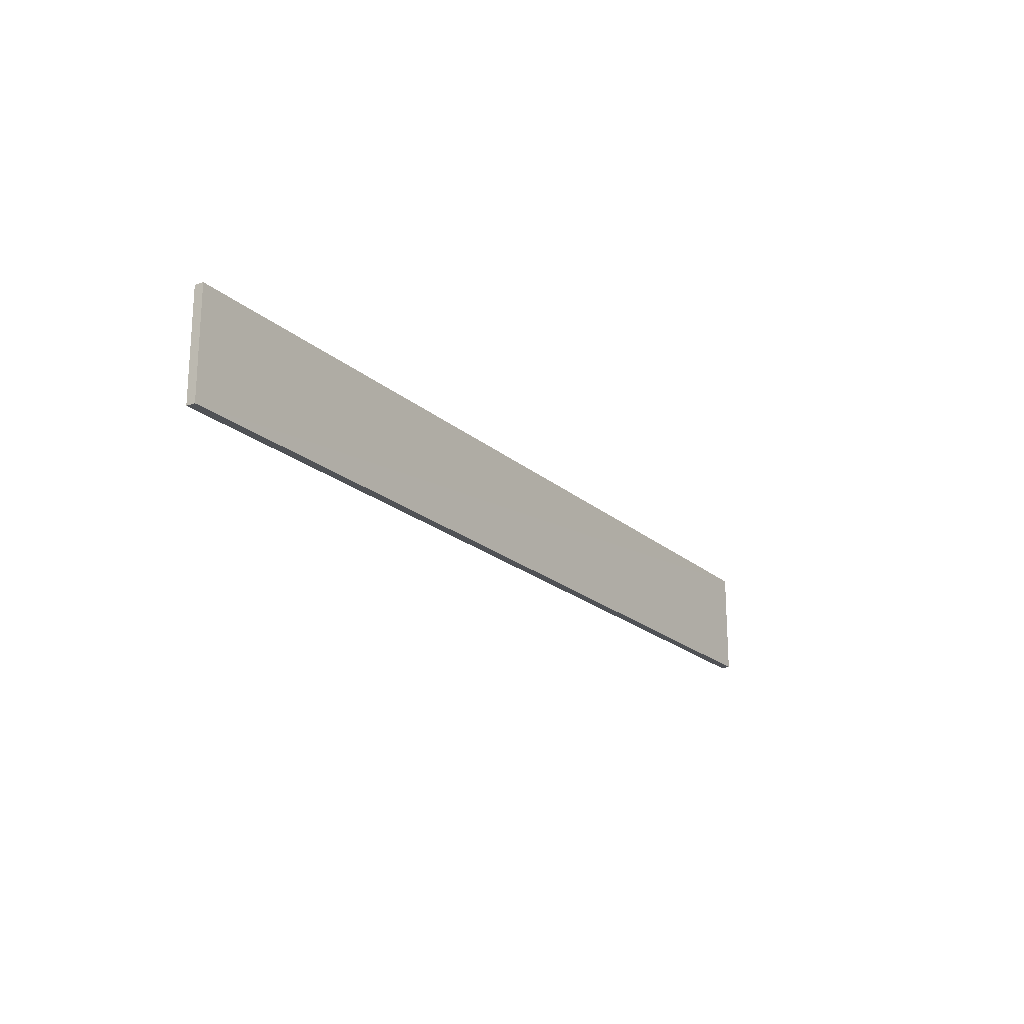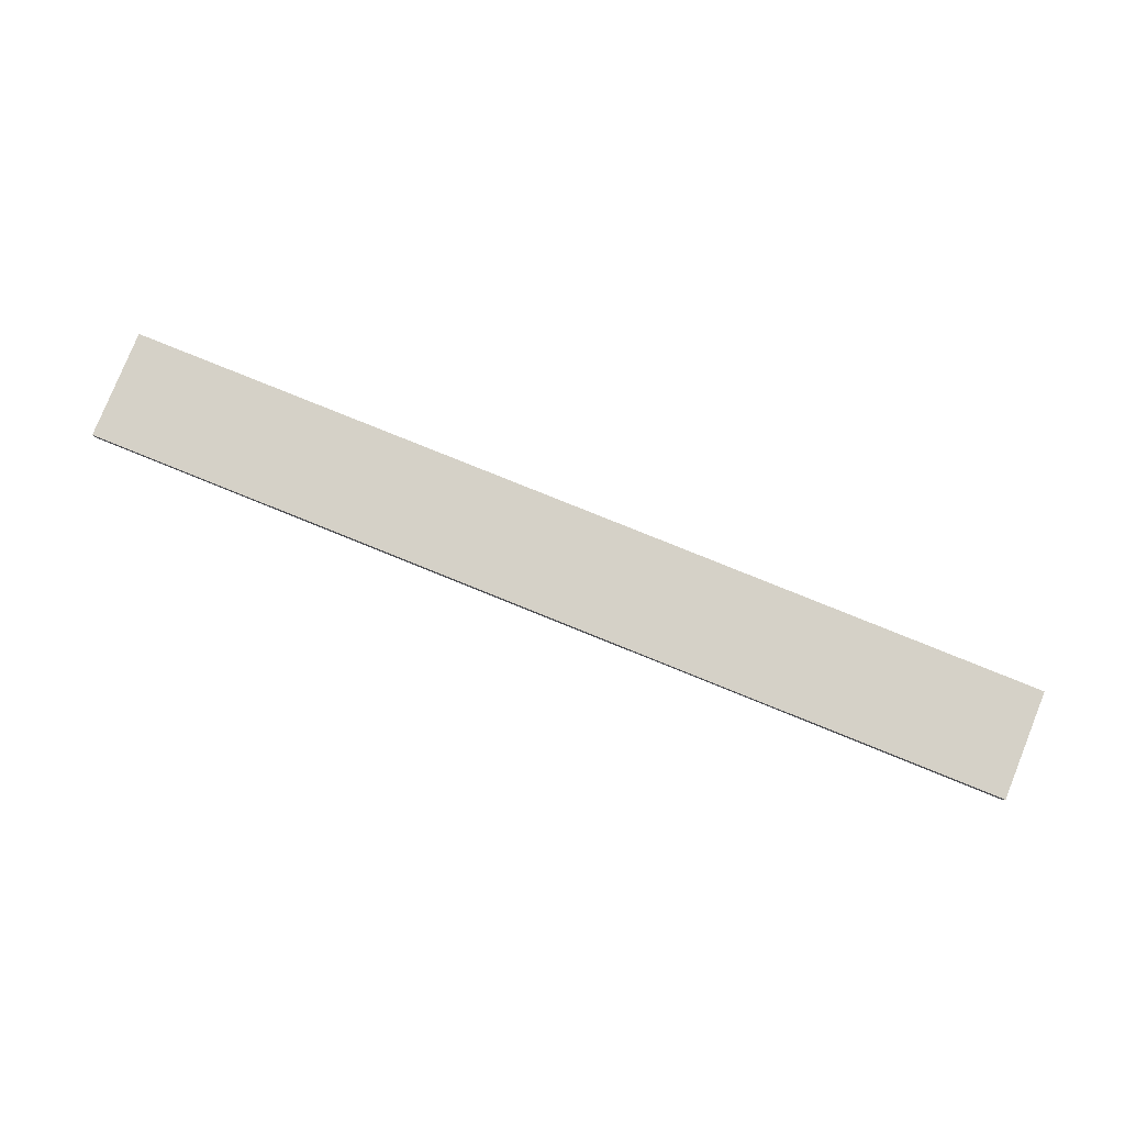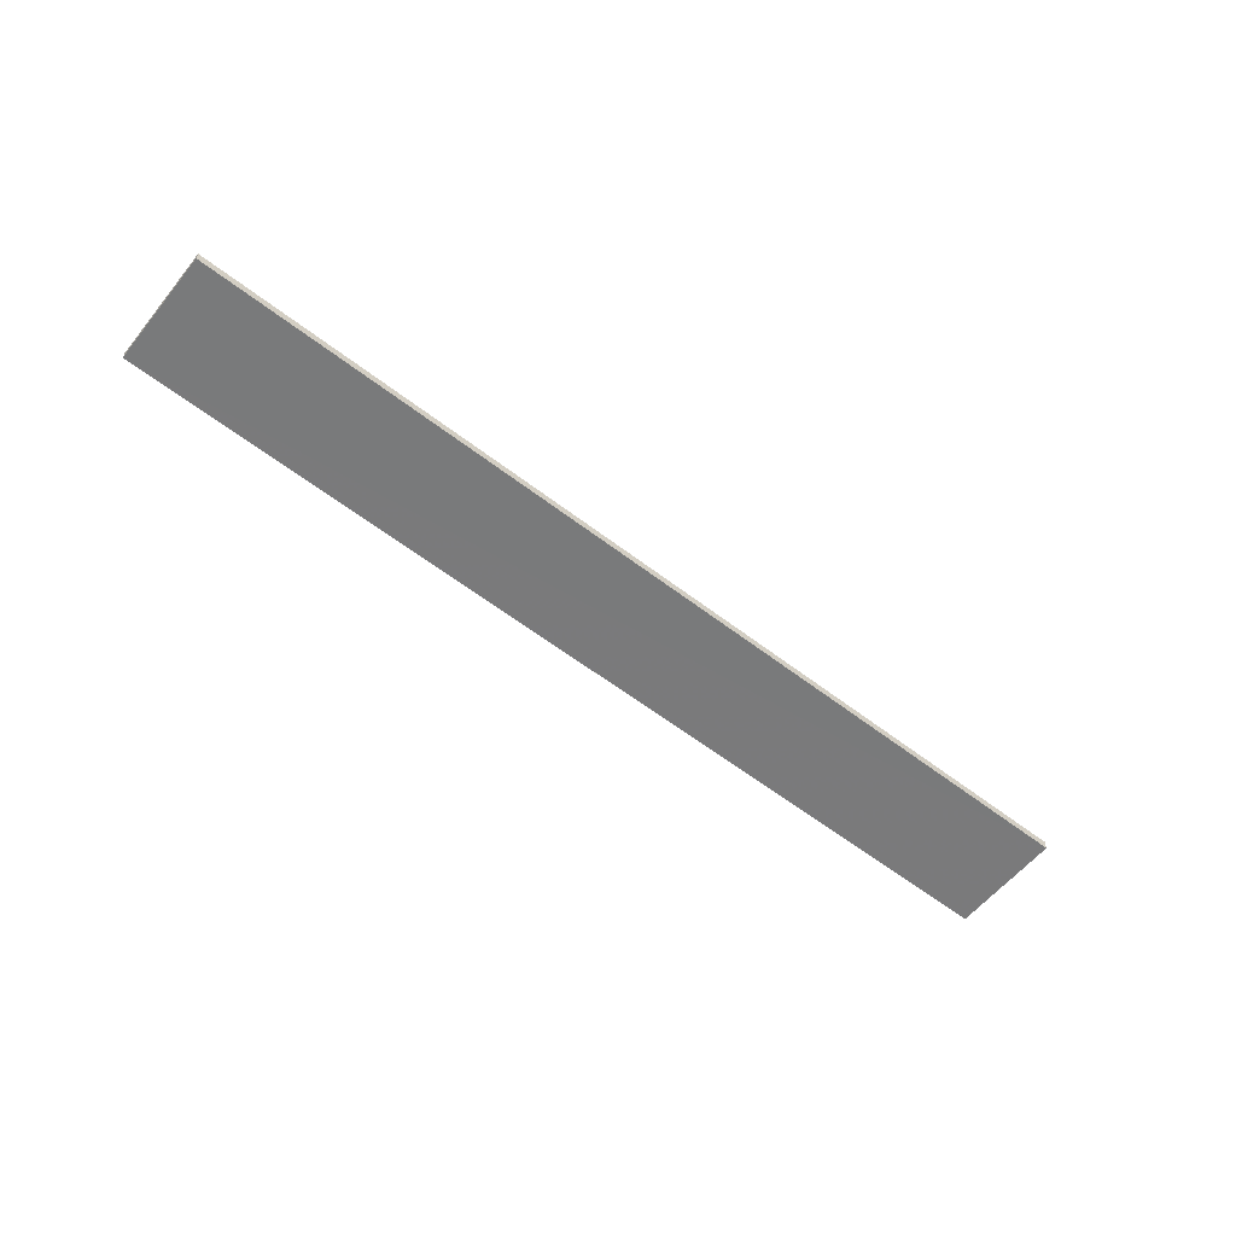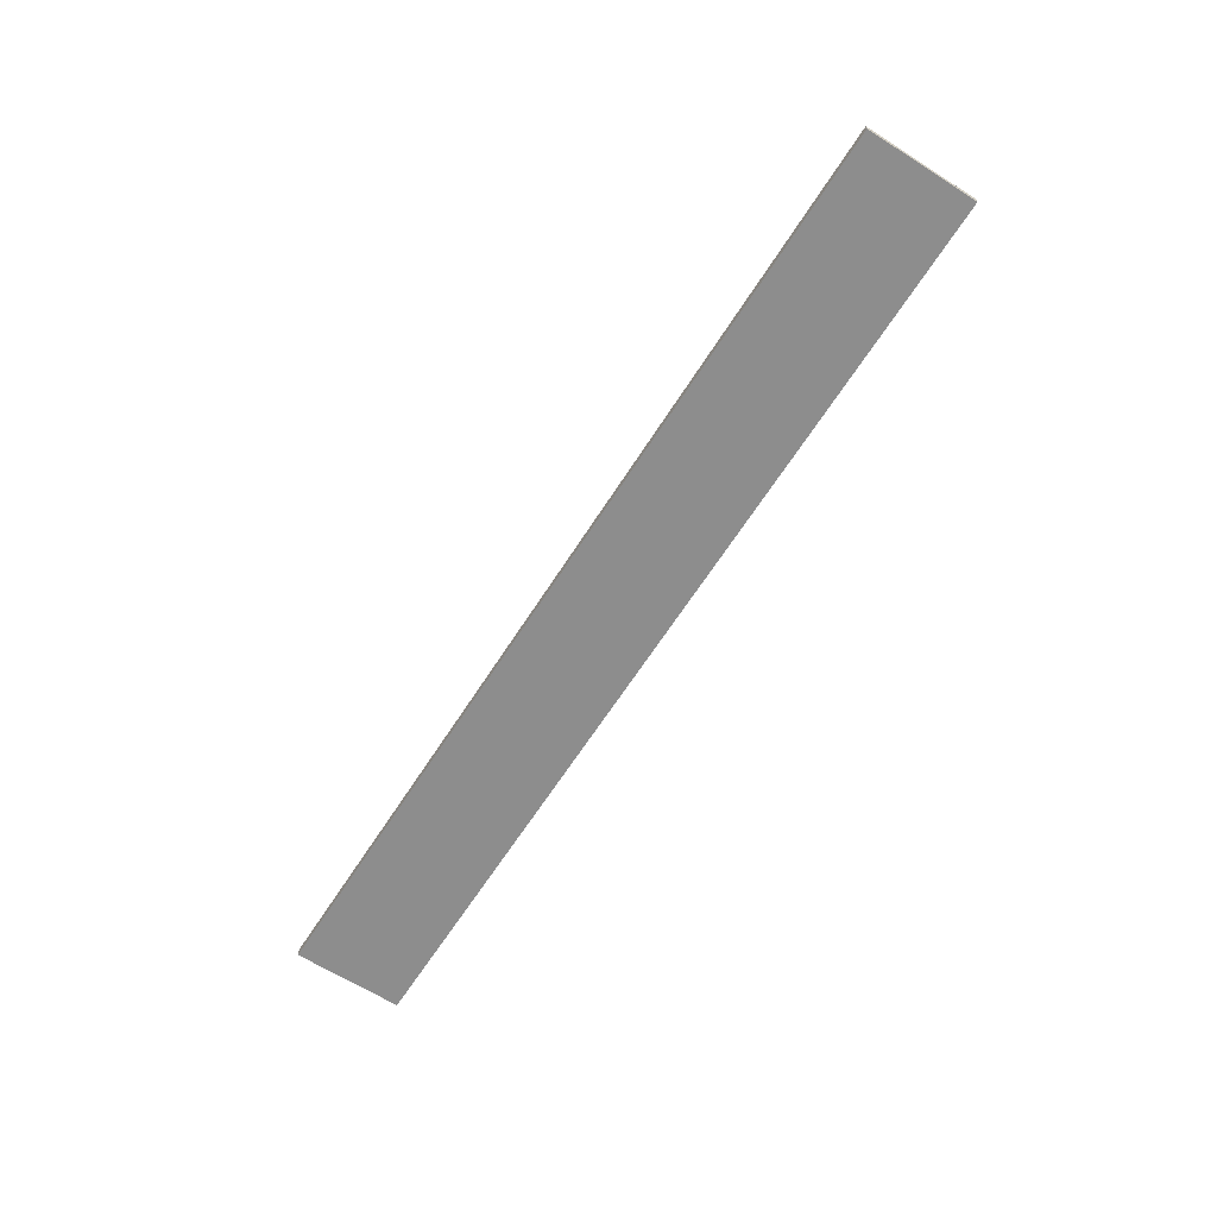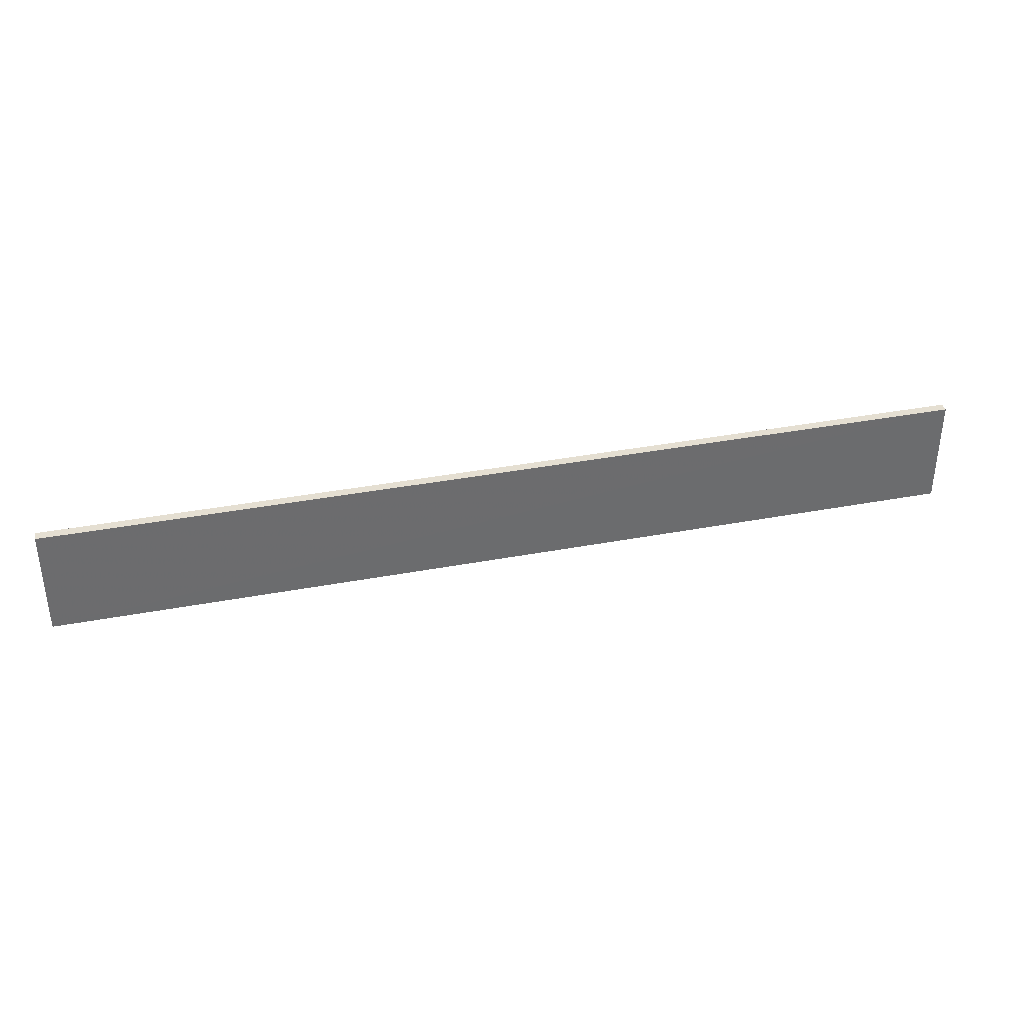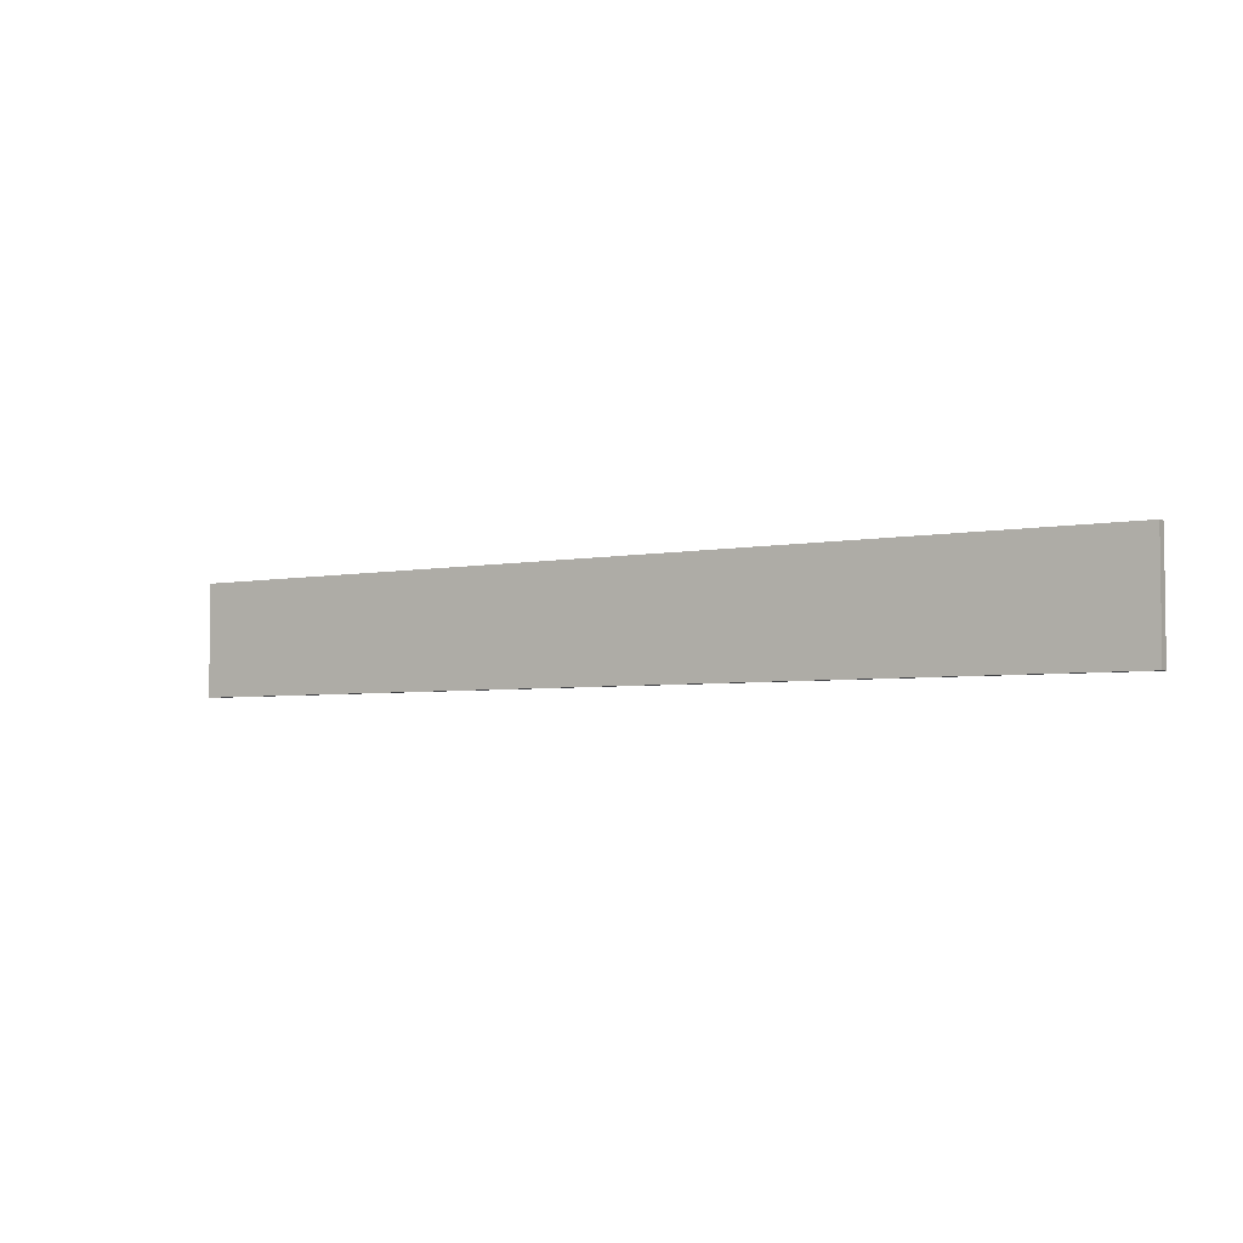
<metadata>
{"format":"obj","ext":"obj","renderer":"f3d","projection":"perspective","resolution":1024,"background":"white","views":[{"elev":-20.7,"azim":123.6,"up":"+Y"},{"elev":79.5,"azim":-158.0,"up":"+Z"},{"elev":-58.1,"azim":-38.7,"up":"+Z"},{"elev":-64.6,"azim":-122.5,"up":"+Z"},{"elev":36.8,"azim":166.2,"up":"+Y"},{"elev":-4.2,"azim":-146.8,"up":"+Y"}]}
</metadata>
<code>
o 2255
v 2212 1879 13.3
v 2211 1879 13.3
v 2211 1879 13.3
v 2212 1879 13.29
v 2211 1879 13.29
v 2211 1879 13.29
v 2212 1879 13.3
v 2211 1879 13.3
v 2212 1879 13.3
v 2212 1879 13.29
v 2212 1879 13.3
v 2212 1879 13.29
v 2212 1879 13.29
v 2211 1879 13.29
v 2212 1879 13.29
v 2211 1879 13.29
v 2212 1879 13.3
v 2212 1879 13.29
v 2212 1879 13.3
v 2211 1879 13.29
v 2212 1879 13.29
v 2211 1879 13.3
v 2211 1879 13.29
v 2211 1879 13.29
v 2212 1879 13.3
v 2211 1879 13.3
v 2211 1879 13.29
v 2211 1879 13.3
v 2211 1879 13.3
f 1 2 3
f 1 4 5
f 6 2 7
f 8 9 7
f 10 7 11
f 12 13 14
f 14 15 16
f 17 15 18
f 19 20 21
f 22 23 20
f 24 25 26
f 27 28 29

</code>
